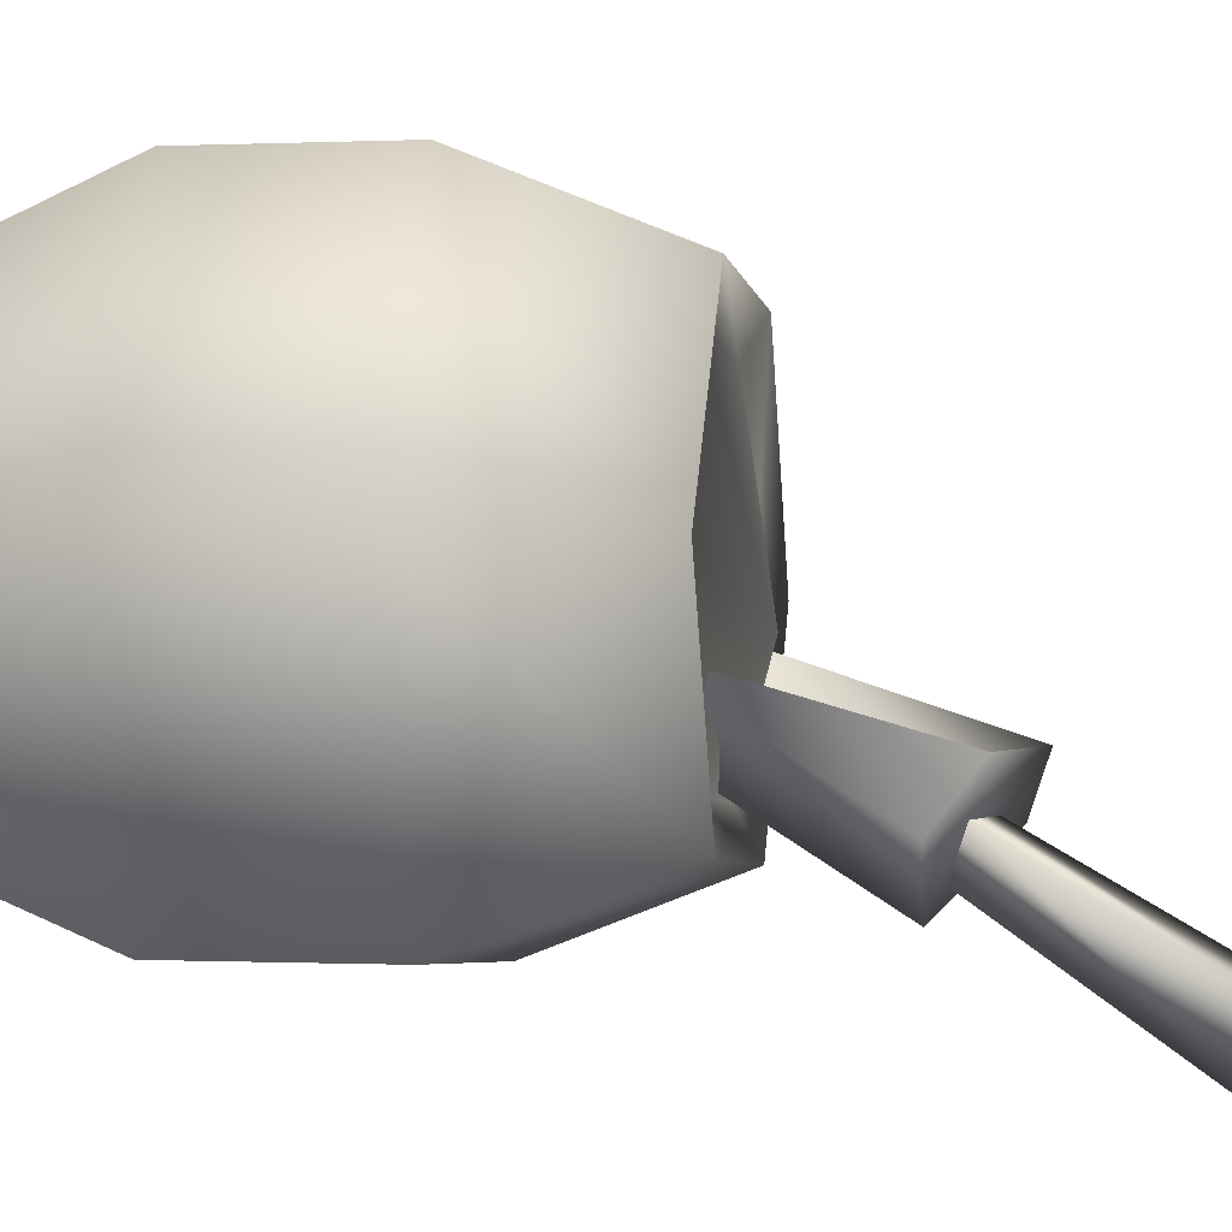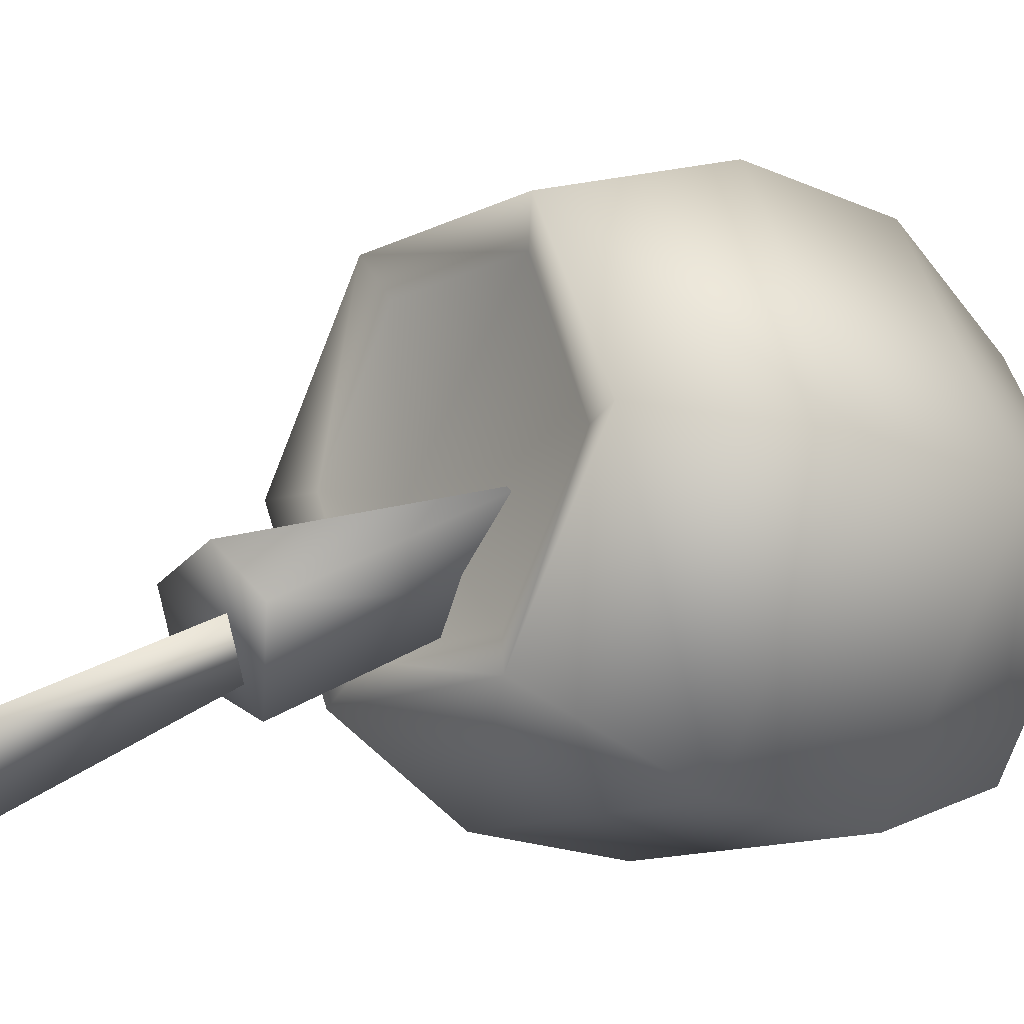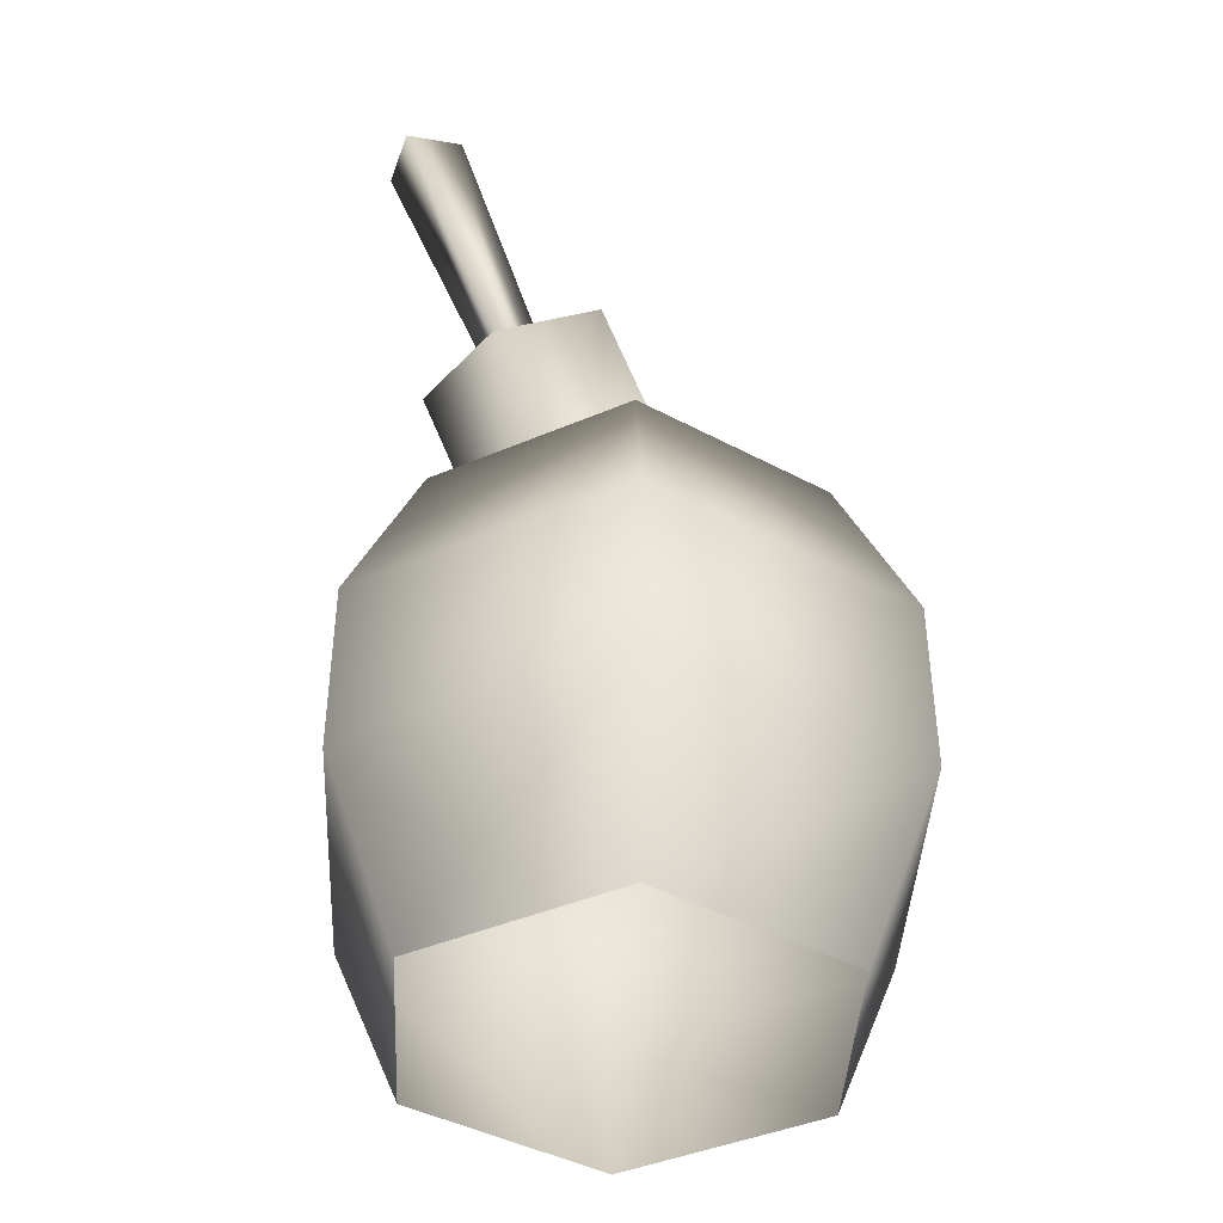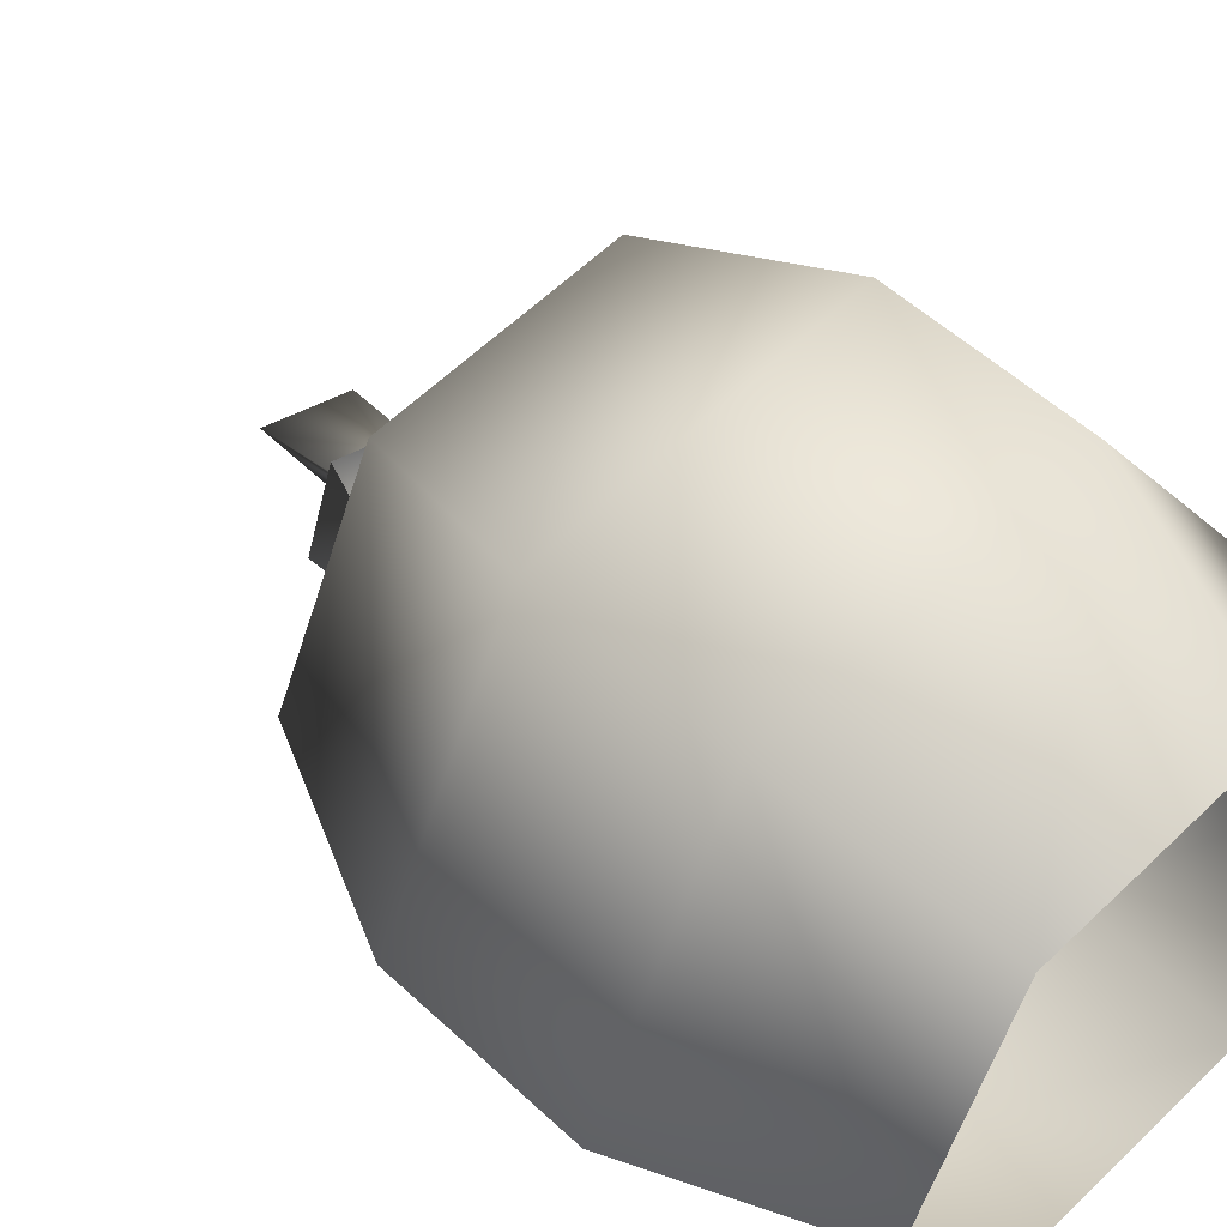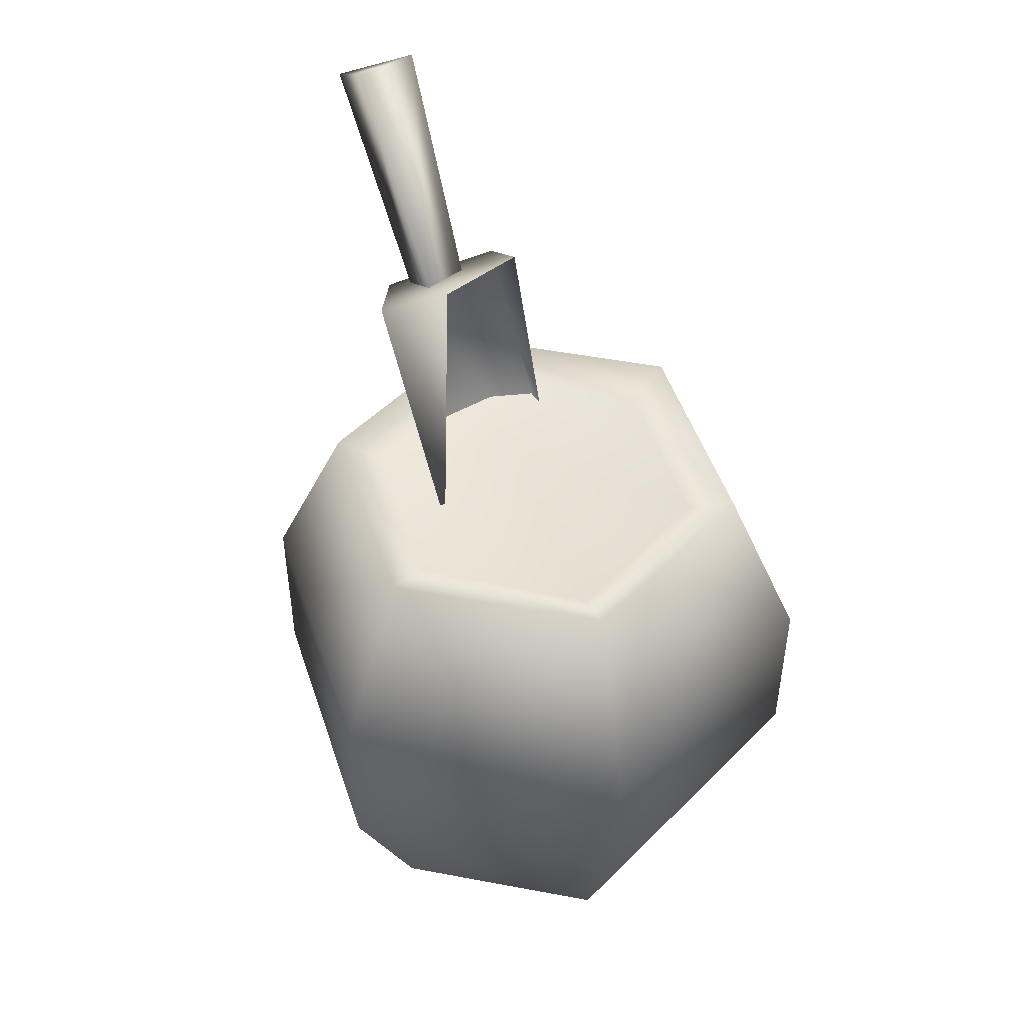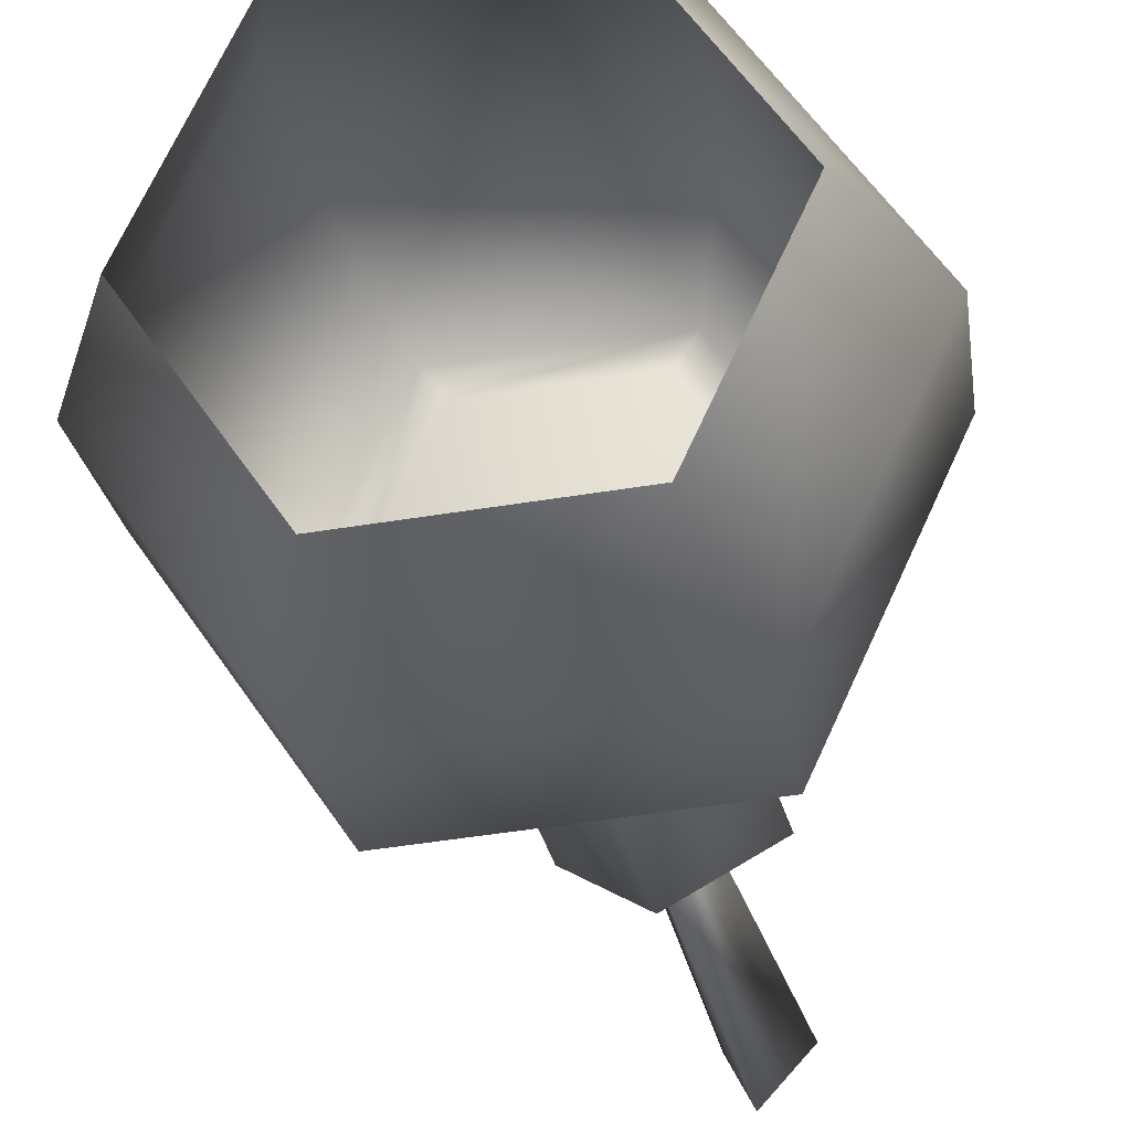
<metadata>
{"format":"obj","ext":"obj","renderer":"f3d","projection":"perspective","resolution":1024,"background":"white","views":[{"elev":0.1,"azim":100.3,"up":"+Z"},{"elev":-18.7,"azim":-129.9,"up":"+Z"},{"elev":-42.4,"azim":-157.8,"up":"+Y"},{"elev":51.9,"azim":-44.6,"up":"+Z"},{"elev":48.5,"azim":-53.1,"up":"+Y"},{"elev":-23.3,"azim":8.0,"up":"+Z"}]}
</metadata>
<code>
o GunShopPowderKegOpen
v 0.1707 1.066 -0.2973
v 0.1132 1.038 -0.3698
v 0.07727 1.091 -0.2973
v 0.04757 0.7923 -0.2483
v 0.1379 0.8503 -0.1108
v 0.1716 0.8031 -0.1747
v -0.001722 0.8877 -0.1108
v -0.05443 0.8636 -0.1747
v -0.001974 0.6739 -0.02423
v -0.08222 0.6258 -0.1612
v -0.2033 0.6258 0.0007642
v -0.1199 0.6258 0.1952
v 0.08647 0.6258 0.2118
v 0.2022 0.6258 0.04477
v 0.1189 0.6258 -0.146
v 0.1379 0.8503 -0.1108
v 0.1065 0.5604 -0.02961
v 0.1716 0.8031 -0.1747
v 0.04757 0.7923 -0.2483
v -0.02438 0.5238 -0.08779
v -0.05443 0.8636 -0.1747
v -0.1195 0.6209 -0.02961
v -0.001722 0.8877 -0.1108
v -0.08222 0.6258 -0.1612
v -0.1112 0.6476 -0.2137
v -0.2033 0.6258 0.0007642
v 0.1189 0.6258 -0.146
v 0.1503 0.6476 -0.1909
v 0.2022 0.6258 0.04477
v 0.2612 0.6476 0.04705
v 0.1107 0.6476 0.2621
v 0.08647 0.6258 0.2118
v -0.1199 0.6258 0.1952
v -0.1508 0.6476 0.2392
v -0.2618 0.6476 0.001296
v 0.2045 0.4316 -0.2683
v -0.1112 0.6476 -0.2137
v 0.1503 0.6476 -0.1909
v -0.1511 0.4316 -0.2994
v 0.2045 0.2156 -0.2683
v -0.1511 0.2156 -0.2994
v 0.1503 -0.0003886 -0.1909
v -0.1112 -0.0003886 -0.2137
v 0.3554 0.4316 0.05529
v 0.1503 0.6476 -0.1909
v 0.2612 0.6476 0.04705
v 0.2045 0.4316 -0.2683
v 0.3554 0.2156 0.05529
v 0.2045 0.2156 -0.2683
v 0.2612 -0.0003886 0.04705
v 0.1503 -0.0003886 -0.1909
v 0.1506 0.4316 0.3477
v 0.2612 0.6476 0.04705
v 0.1107 0.6476 0.2621
v 0.3554 0.4316 0.05529
v 0.1506 0.2156 0.3477
v 0.3554 0.2156 0.05529
v 0.1107 -0.0003886 0.2621
v 0.2612 -0.0003886 0.04705
v -0.205 0.4316 0.3166
v 0.1107 0.6476 0.2621
v -0.1508 0.6476 0.2392
v 0.1506 0.4316 0.3477
v -0.205 0.2156 0.3166
v 0.1506 0.2156 0.3477
v -0.1508 -0.0003886 0.2392
v 0.1107 -0.0003886 0.2621
v -0.3559 0.4316 -0.00694
v -0.1508 0.6476 0.2392
v -0.2618 0.6476 0.001296
v -0.205 0.4316 0.3166
v -0.3559 0.2156 -0.00694
v -0.205 0.2156 0.3166
v -0.2618 -0.0003886 0.001296
v -0.1508 -0.0003886 0.2392
v -0.1511 0.4316 -0.2994
v -0.2618 0.6476 0.001296
v -0.1112 0.6476 -0.2137
v -0.3559 0.4316 -0.00694
v -0.1511 0.2156 -0.2994
v -0.3559 0.2156 -0.00694
v -0.1112 -0.0003886 -0.2137
v -0.2618 -0.0003886 0.001296
v 0.05223 0.8107 -0.2162
v 0.02622 0.8491 -0.1636
v 0.1707 1.066 -0.2973
v 0.09396 0.8309 -0.1636
v 0.1132 1.038 -0.3698
v 0.05223 0.8107 -0.2162
g Geoset0
f 1 2 3
f 4 5 6
f 4 7 5
f 4 8 7
f 9 10 11
f 12 9 11
f 12 13 9
f 9 13 14
f 15 9 14
f 15 10 9
f 16 17 18
f 17 19 18
f 17 20 19
f 20 21 19
f 20 22 21
f 22 23 21
f 24 25 26
f 27 25 24
f 28 25 27
f 27 29 28
f 29 30 28
f 31 30 29
f 32 31 29
f 33 31 32
f 34 31 33
f 33 26 34
f 26 35 34
f 25 35 26
f 36 37 38
f 36 39 37
f 40 39 36
f 40 41 39
f 42 41 40
f 42 43 41
f 44 45 46
f 44 47 45
f 48 47 44
f 48 49 47
f 50 49 48
f 50 51 49
f 52 53 54
f 52 55 53
f 56 55 52
f 56 57 55
f 58 57 56
f 58 59 57
f 60 61 62
f 60 63 61
f 64 63 60
f 64 65 63
f 66 65 64
f 66 67 65
f 68 69 70
f 68 71 69
f 72 71 68
f 72 73 71
f 74 73 72
f 74 75 73
f 76 77 78
f 76 79 77
f 80 79 76
f 80 81 79
f 82 81 80
f 82 83 81
f 84 3 2
f 84 85 3
f 85 86 3
f 85 87 86
f 87 88 86
f 87 89 88

</code>
